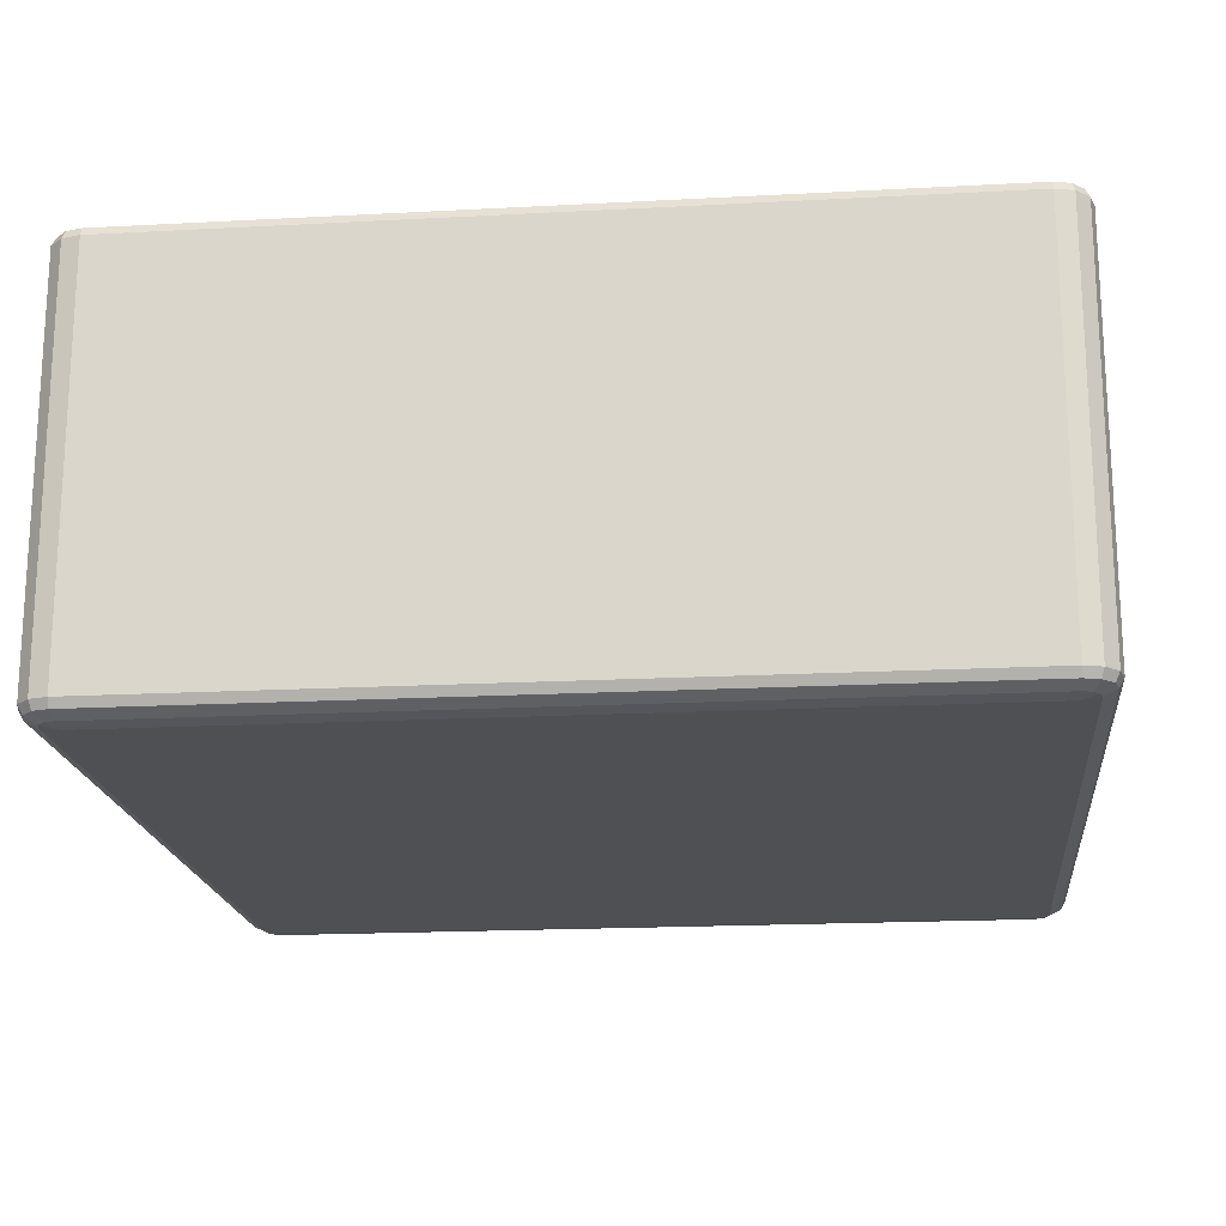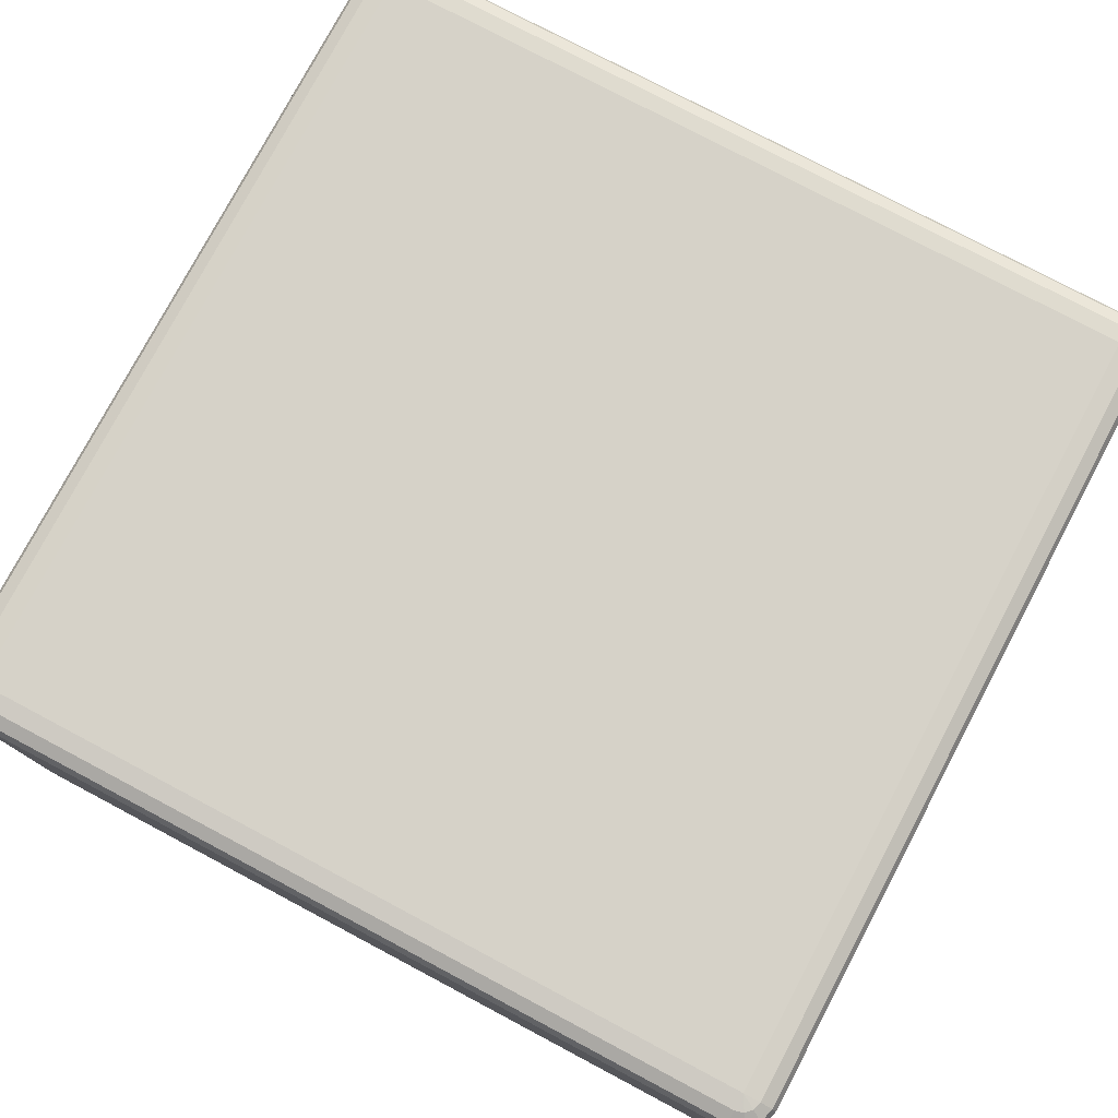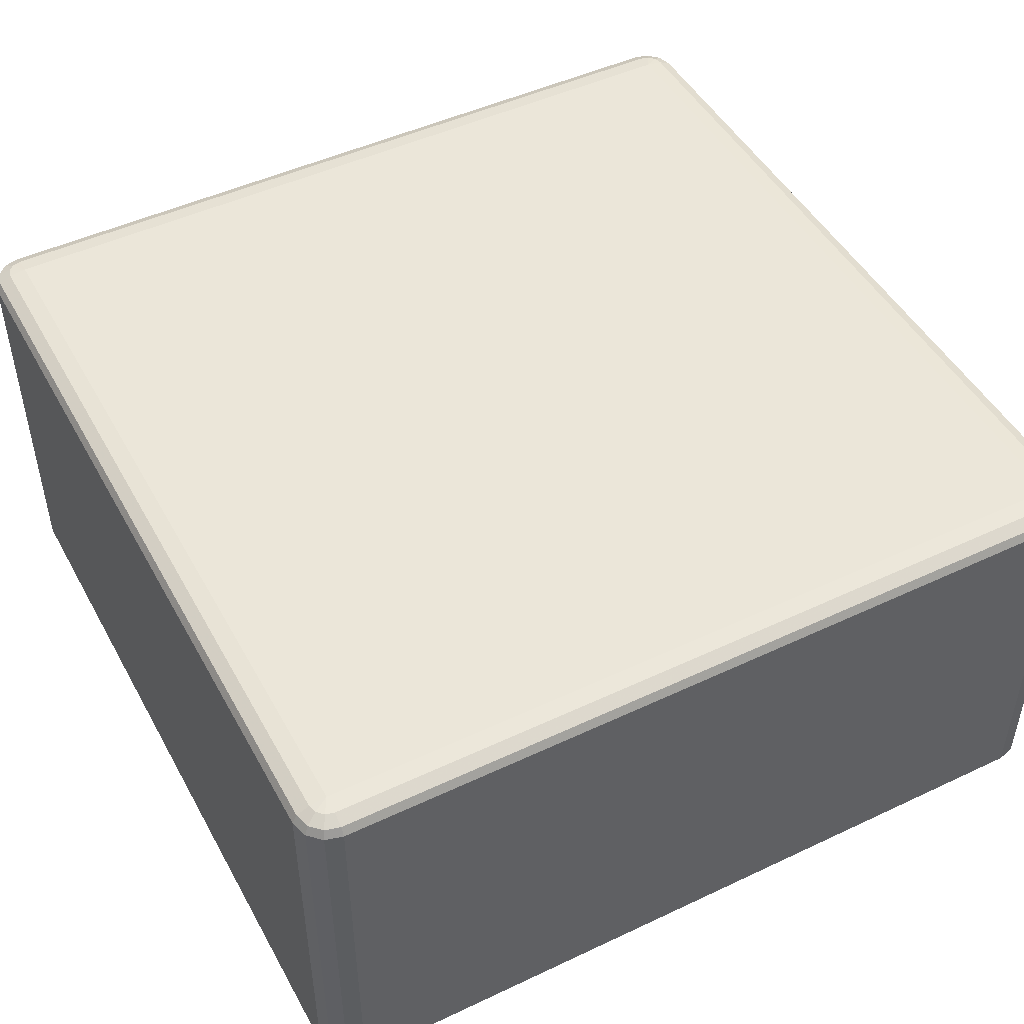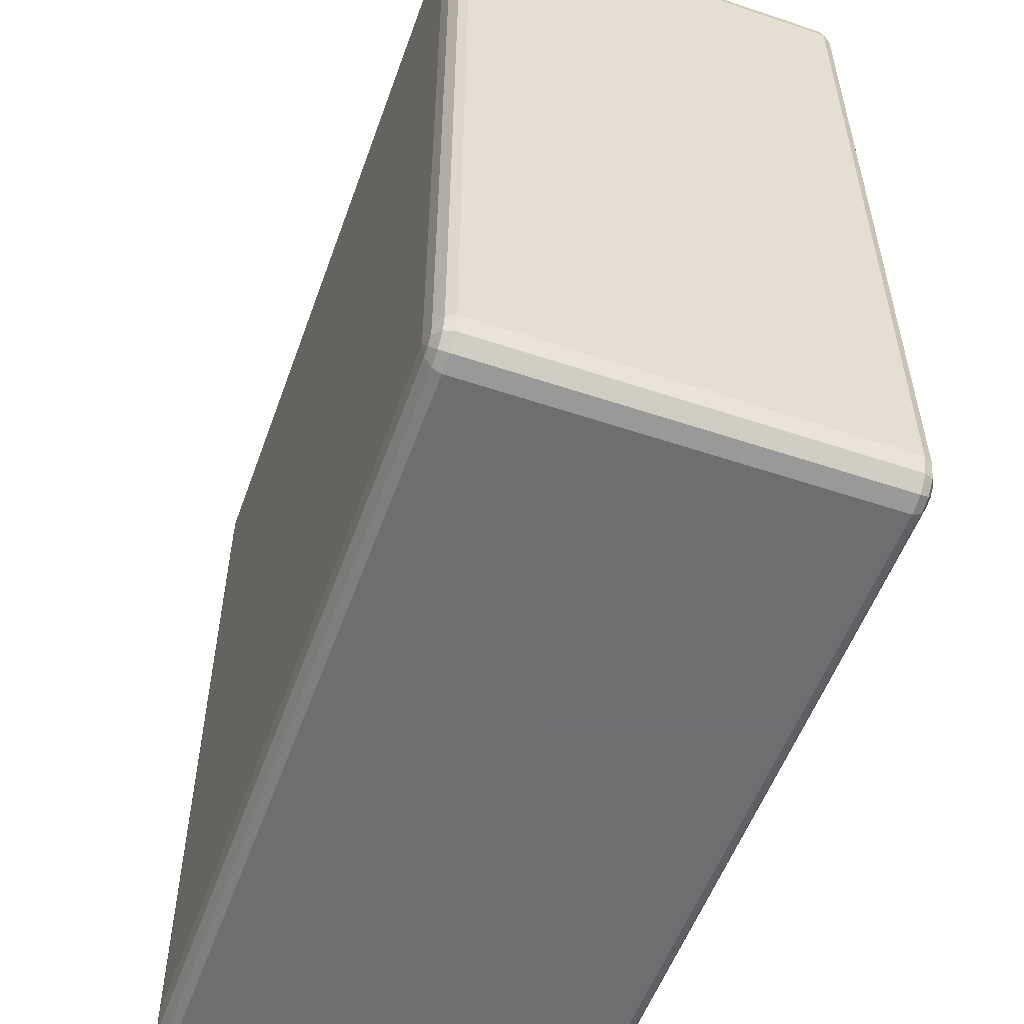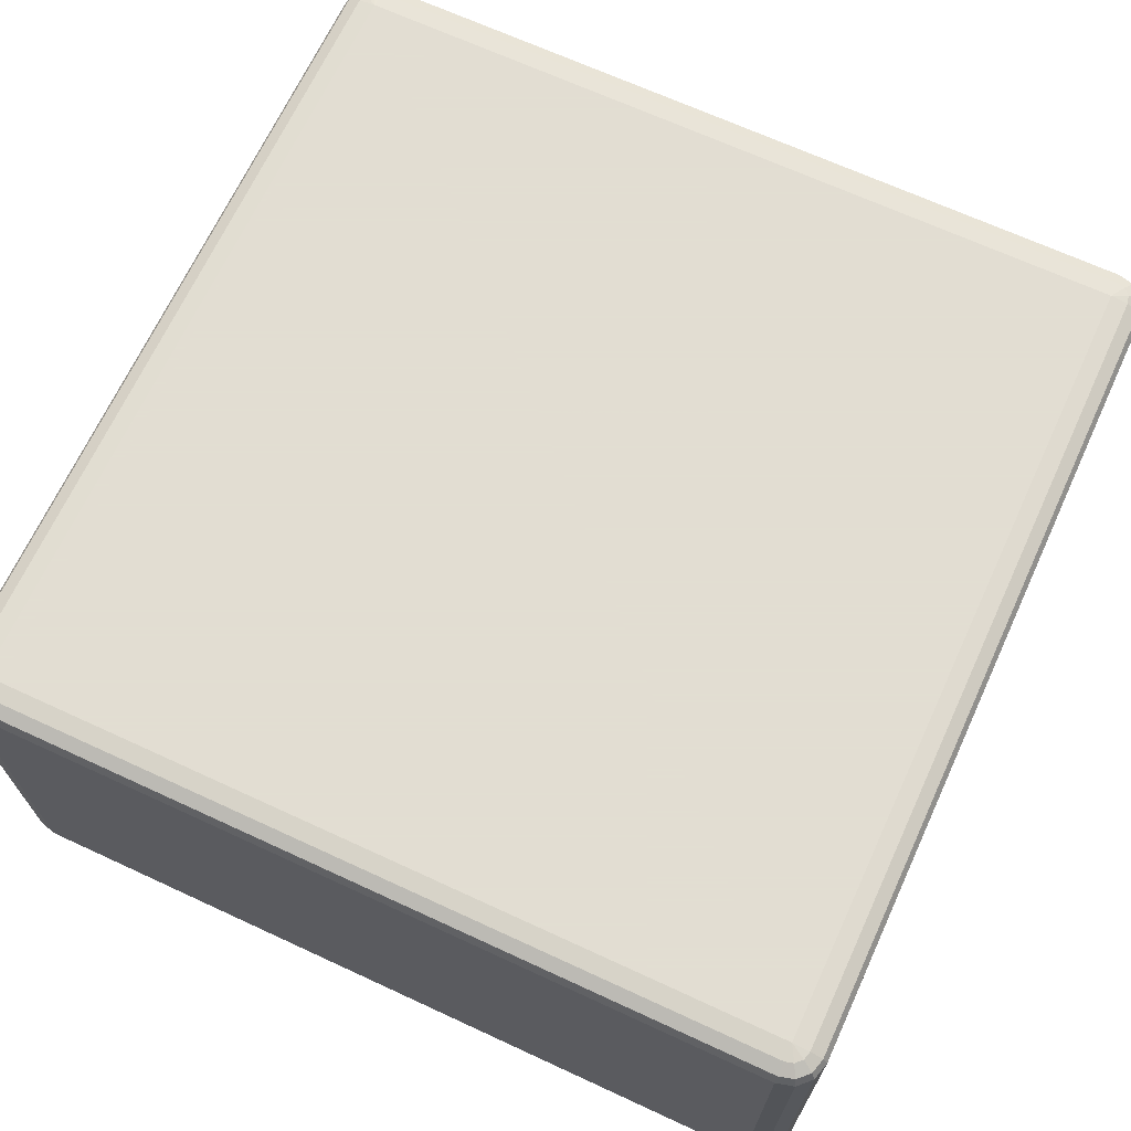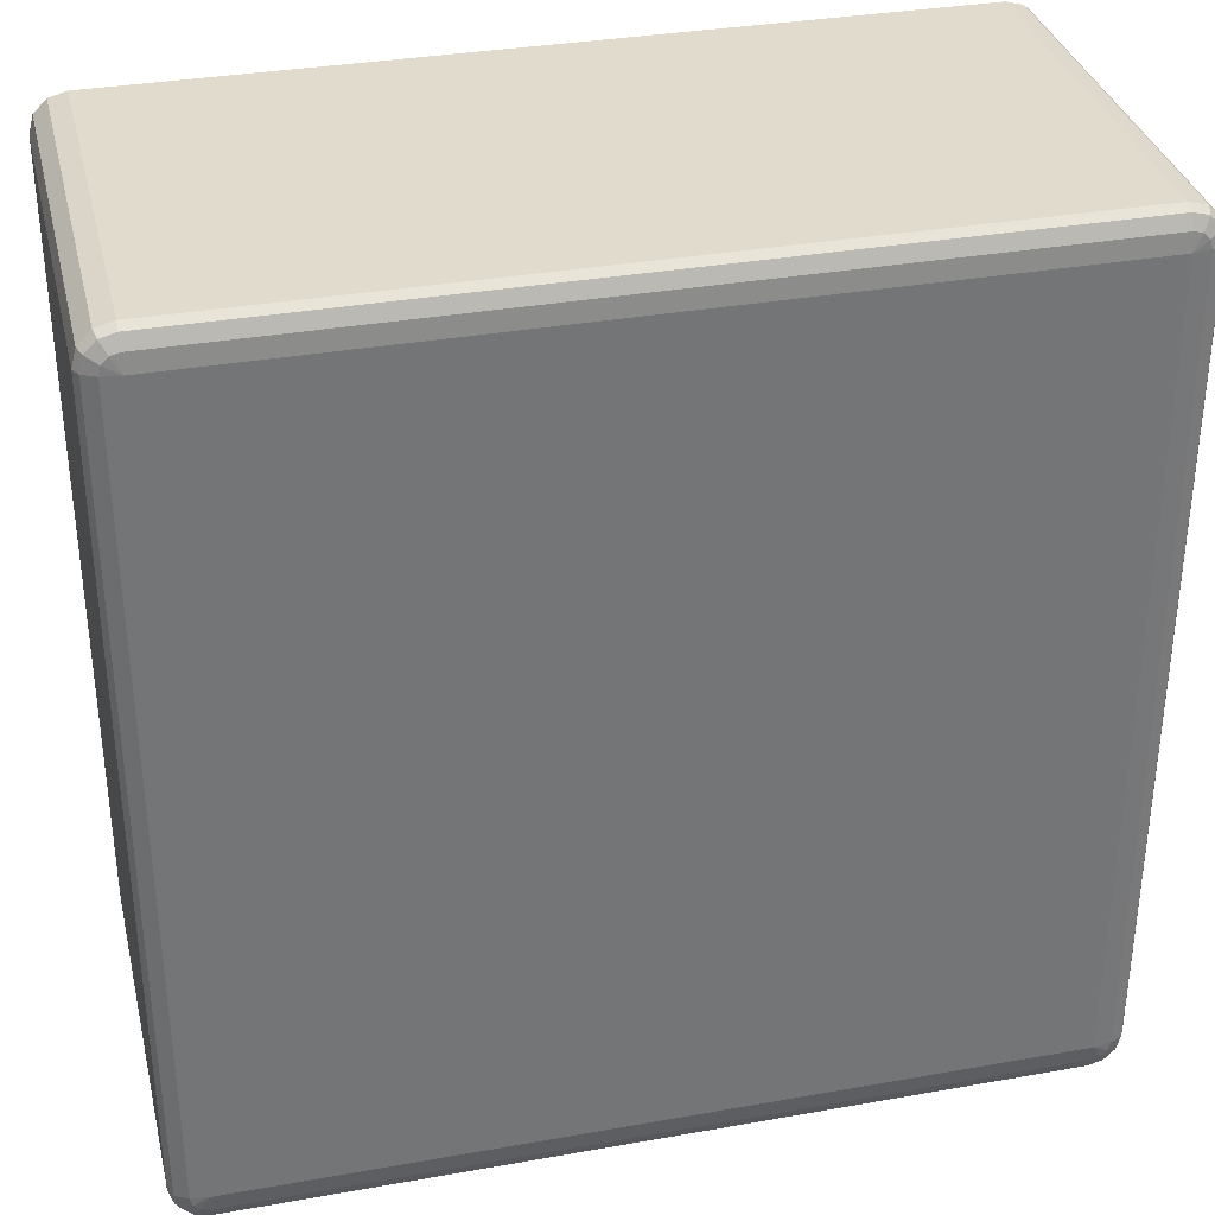
<metadata>
{"format":"obj","ext":"obj","renderer":"f3d","projection":"perspective","resolution":1024,"background":"white","views":[{"elev":-18.5,"azim":-174.1,"up":"+Y"},{"elev":77.7,"azim":117.9,"up":"+Y"},{"elev":47.9,"azim":-27.9,"up":"+Y"},{"elev":-54.3,"azim":70.4,"up":"+Z"},{"elev":68.1,"azim":-65.2,"up":"+Y"},{"elev":33.9,"azim":166.5,"up":"+Z"}]}
</metadata>
<code>
v 2350 2378 7150
v 2350 1918 7150
v 2330 1918 7145
v 2330 2378 7145
v 2315 1918 7130
v 2315 2378 7130
v 2310 1918 7110
v 2310 2378 7110
v 2310 1918 6190
v 2310 2378 6190
v 2315 1918 6170
v 2315 2378 6170
v 2330 1918 6155
v 2330 2378 6155
v 2350 1918 6150
v 2350 2378 6150
v 3270 1918 6150
v 3270 2378 6150
v 3290 1918 6155
v 3290 2378 6155
v 3305 1918 6170
v 3305 2378 6170
v 3310 1918 6190
v 3310 2378 6190
v 3310 1918 7110
v 3310 2378 7110
v 3305 1918 7130
v 3305 2378 7130
v 3290 1918 7145
v 3290 2378 7145
v 3270 1918 7150
v 3270 2378 7150
v 2350 2388 7145
v 2333 2388 7140
v 3270 2388 7145
v 2320 2388 7127
v 3287 2388 7140
v 2315 2388 7110
v 3300 2388 7127
v 2315 2388 6190
v 3305 2388 7110
v 2320 2388 6173
v 3305 2388 6190
v 2333 2388 6160
v 3300 2388 6173
v 2350 2388 6155
v 3287 2388 6160
v 3270 2388 6155
v 3280 2395 6173
v 3270 2395 6170
v 2350 2395 6170
v 2340 2395 6173
v 2350 2398 6190
v 2333 2395 6180
v 2330 2395 6190
v 3270 2398 6190
v 2330 2395 7110
v 2350 2398 7110
v 2333 2395 7120
v 2340 2395 7127
v 2350 2395 7130
v 3270 2398 7110
v 3270 2395 7130
v 3280 2395 7127
v 3287 2395 7120
v 3290 2395 7110
v 3290 2395 6190
v 3287 2395 6180
v 2333 1908 7140
v 2350 1908 7145
v 2320 1908 7127
v 3270 1908 7145
v 2315 1908 7110
v 3287 1908 7140
v 2315 1908 6190
v 3300 1908 7127
v 2320 1908 6173
v 3305 1908 7110
v 2333 1908 6160
v 3305 1908 6190
v 2350 1908 6155
v 3300 1908 6173
v 3270 1908 6155
v 3287 1908 6160
v 3270 1901 6170
v 3280 1901 6173
v 3287 1901 6180
v 3290 1901 6190
v 3270 1898 6190
v 3290 1901 7110
v 2350 1901 6170
v 3287 1901 7120
v 2340 1901 6173
v 3280 1901 7127
v 2333 1901 6180
v 2350 1898 6190
v 2330 1901 6190
v 2330 1901 7110
v 3270 1898 7110
v 2350 1898 7110
v 2333 1901 7120
v 3270 1901 7130
v 2340 1901 7127
v 2350 1901 7130
f 3 2 1
f 1 4 3
f 5 3 4
f 4 6 5
f 7 5 6
f 6 8 7
f 9 7 8
f 8 10 9
f 11 9 10
f 10 12 11
f 13 11 12
f 12 14 13
f 15 13 14
f 14 16 15
f 17 15 16
f 16 18 17
f 19 17 18
f 18 20 19
f 21 19 20
f 20 22 21
f 23 21 22
f 22 24 23
f 25 23 24
f 24 26 25
f 27 25 26
f 26 28 27
f 29 27 28
f 28 30 29
f 31 29 30
f 30 32 31
f 2 31 32
f 32 1 2
f 4 1 33
f 33 34 4
f 6 4 34
f 35 33 1
f 1 32 35
f 34 36 6
f 8 6 36
f 37 35 32
f 32 30 37
f 36 38 8
f 10 8 38
f 39 37 30
f 30 28 39
f 38 40 10
f 12 10 40
f 41 39 28
f 28 26 41
f 40 42 12
f 14 12 42
f 43 41 26
f 26 24 43
f 42 44 14
f 16 14 44
f 45 43 24
f 24 22 45
f 44 46 16
f 18 16 46
f 47 45 22
f 22 20 47
f 20 18 48
f 48 47 20
f 46 48 18
f 45 47 49
f 47 48 50
f 50 49 47
f 48 46 51
f 51 50 48
f 52 51 46
f 46 44 52
f 50 51 53
f 51 52 53
f 54 52 44
f 52 54 53
f 44 42 54
f 55 54 42
f 54 55 53
f 42 40 55
f 53 56 50
f 49 50 56
f 57 55 40
f 40 38 57
f 58 53 55
f 55 57 58
f 56 53 58
f 59 57 38
f 57 59 58
f 38 36 59
f 60 59 36
f 59 60 58
f 36 34 60
f 61 60 34
f 60 61 58
f 34 33 61
f 62 58 61
f 58 62 56
f 63 61 33
f 61 63 62
f 33 35 63
f 64 63 35
f 63 64 62
f 35 37 64
f 65 64 37
f 64 65 62
f 37 39 65
f 65 66 62
f 66 65 39
f 56 62 66
f 39 41 66
f 67 66 41
f 66 67 56
f 41 43 67
f 67 68 56
f 68 67 43
f 68 49 56
f 43 45 68
f 49 68 45
f 2 3 69
f 69 70 2
f 31 2 70
f 71 69 3
f 3 5 71
f 70 72 31
f 29 31 72
f 73 71 5
f 5 7 73
f 72 74 29
f 27 29 74
f 75 73 7
f 7 9 75
f 74 76 27
f 25 27 76
f 77 75 9
f 9 11 77
f 76 78 25
f 23 25 78
f 79 77 11
f 11 13 79
f 78 80 23
f 21 23 80
f 81 79 13
f 13 15 81
f 80 82 21
f 19 21 82
f 83 81 15
f 15 17 83
f 17 19 84
f 84 83 17
f 82 84 19
f 81 83 85
f 83 84 86
f 86 85 83
f 84 82 87
f 87 86 84
f 88 87 82
f 82 80 88
f 87 89 86
f 88 89 87
f 86 89 85
f 90 88 80
f 80 78 90
f 85 91 81
f 91 85 89
f 79 81 91
f 92 90 78
f 78 76 92
f 91 93 79
f 77 79 93
f 94 92 76
f 76 74 94
f 93 95 77
f 75 77 95
f 91 96 93
f 93 96 95
f 89 96 91
f 95 97 75
f 95 96 97
f 73 75 97
f 97 98 73
f 98 97 96
f 71 73 98
f 96 89 99
f 99 89 88
f 88 90 99
f 92 99 90
f 94 99 92
f 96 100 98
f 99 100 96
f 98 101 71
f 98 100 101
f 69 71 101
f 102 99 94
f 100 99 102
f 102 94 74
f 74 72 102
f 101 103 69
f 101 100 103
f 70 69 103
f 102 104 100
f 103 100 104
f 104 102 72
f 103 104 70
f 72 70 104

</code>
